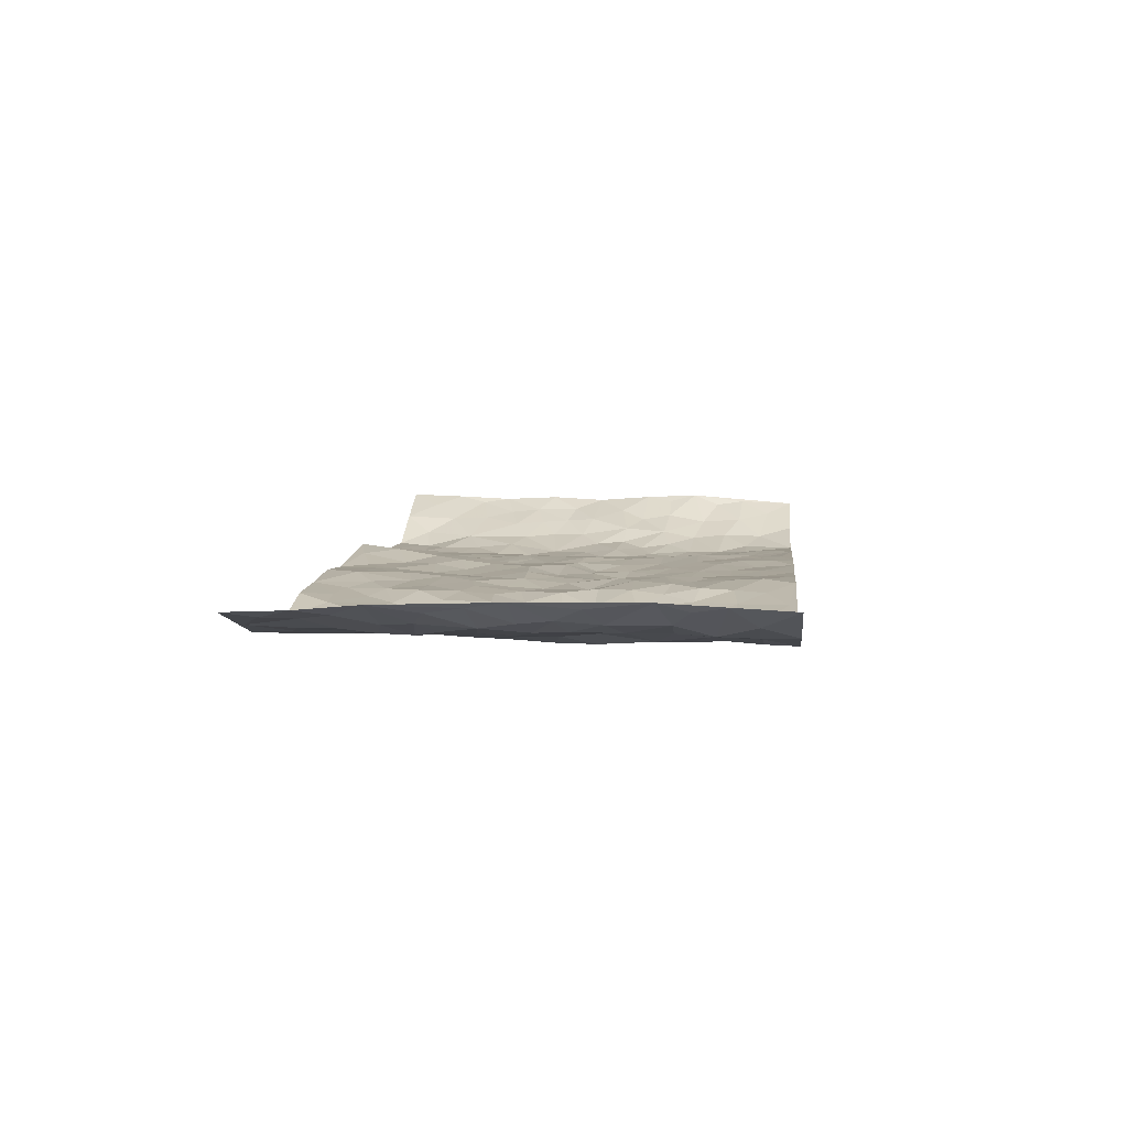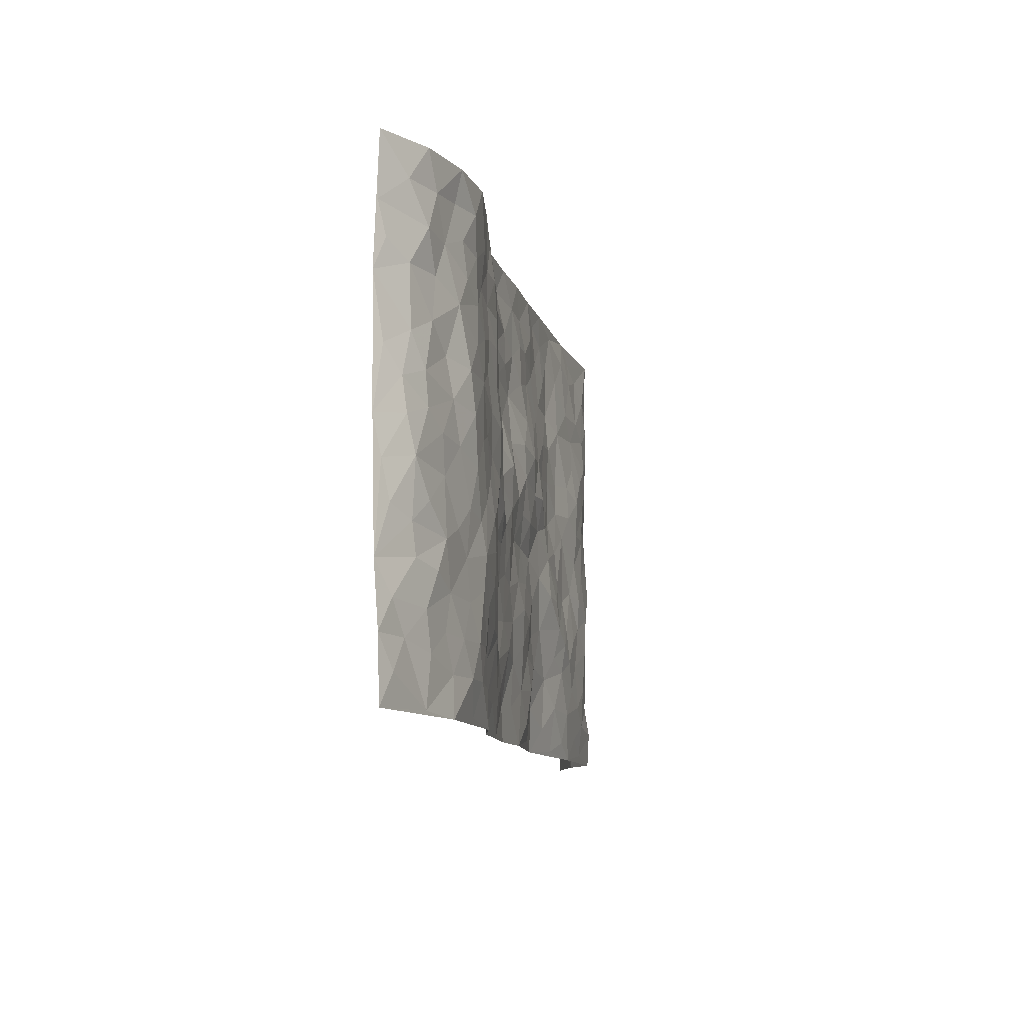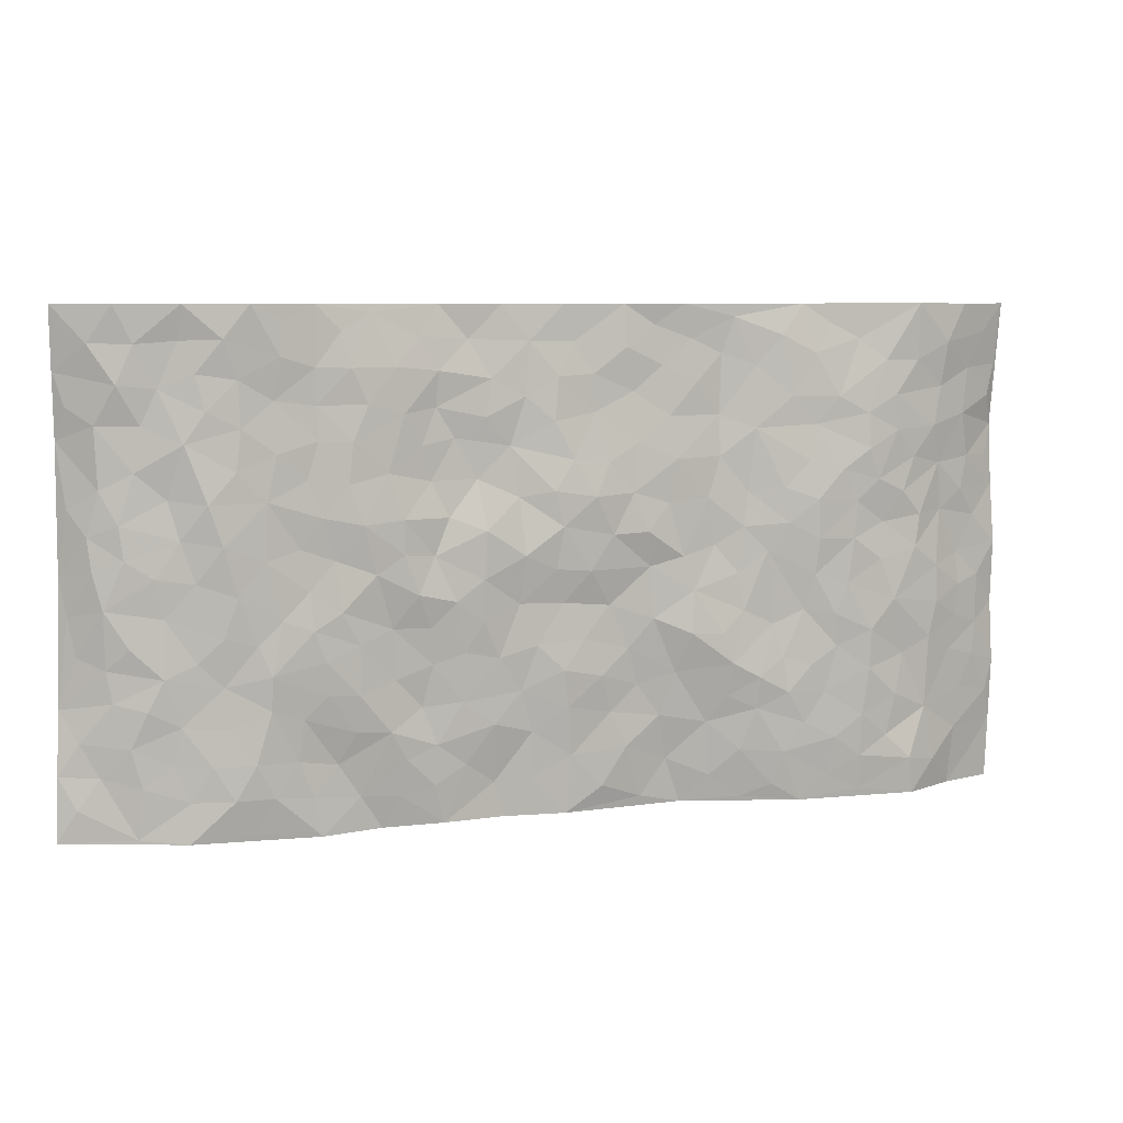
<metadata>
{"format":"obj","ext":"obj","renderer":"f3d","projection":"perspective","resolution":1024,"background":"white","views":[{"elev":7.5,"azim":95.9,"up":"+Z"},{"elev":-10.4,"azim":100.6,"up":"+Y"},{"elev":6.9,"azim":162.1,"up":"+Y"}]}
</metadata>
<code>
v -0.9613 0.001085 0.08158
v -0.9673 0.9979 0.06684
v 0.9731 0.004319 0.06343
v 0.961 0.9982 0.07722
v -0.7962 0.3925 -0.002623
v -0.9638 0.5015 0.07158
v -0.8527 0.3581 0.02349
v -0.00149 0.002962 0.01256
v -0.9667 0.2515 0.07159
v -0.9131 0.3388 0.04953
v -0.7383 0.000977 -0.02278
v -0.9643 0.1262 0.07733
v -0.7114 0.2919 -0.01959
v -0.8472 0.002325 0.03513
v -0.837 0.2885 0.01916
v -0.4902 0.0002925 -0.01324
v -0.9473 0.1887 0.06393
v -0.2948 0.1683 0.009194
v -0.7772 0.3215 -0.007334
v -0.857 0.1204 0.02893
v -0.9111 0.06406 0.05857
v -0.7956 0.06391 -0.0007057
v -0.6747 0.1255 -0.0253
v -0.7278 0.07405 -0.02818
v -0.8684 0.2074 0.03203
v -0.9028 0.2708 0.04366
v -0.77 0.1764 -0.006213
v -0.6943 0.2086 -0.02575
v -0.8546 0.4884 0.03208
v -0.9628 0.3771 0.07786
v -0.7376 0.9989 -0.02305
v -0.537 0.2212 -0.02481
v 0.2602 0.157 0.004053
v -0.9563 0.7492 0.08717
v -0.3665 0.3927 -0.01029
v -0.7816 0.7533 -0.005974
v -0.7975 0.8314 0.001308
v -0.5818 0.4416 -0.03283
v -0.6001 0.6057 -0.03317
v -0.4911 0.998 -0.001767
v -0.9382 0.6872 0.07257
v -0.6611 0.5623 -0.02349
v -0.3907 0.7541 -0.007408
v -0.5094 0.2789 -0.0257
v -0.4592 0.224 -0.02447
v -0.4953 0.1608 -0.02301
v -0.4479 0.6364 -0.02052
v -0.3666 0.5595 -0.006232
v 0.1666 0.4737 -0.005445
v -0.3335 0.2213 -0.007786
v -0.2095 0.6108 -0.002702
v -0.3758 0.629 -0.004063
v -0.3033 0.05883 0.01522
v -0.6278 0.7108 -0.03418
v -0.3944 0.1938 -0.01544
v -0.8629 0.6184 0.0318
v -0.03747 0.3492 0.003889
v 0.05807 0.3401 0.002427
v 0.2976 0.4503 -0.0146
v -0.09404 0.5517 -0.007298
v -0.1645 0.5561 -0.01202
v 0.0926 0.6289 0.009869
v -0.6339 0.3452 -0.03633
v -0.748 0.574 -0.01372
v -0.937 0.8094 0.06469
v -0.5605 0.1276 -0.02713
v -0.3685 0.0127 0.008592
v -0.7939 0.4663 -0.001253
v -0.6185 0.1707 -0.03064
v -0.6157 0.01701 -0.01978
v -0.247 0.004606 0.03372
v -0.6169 0.08656 -0.02683
v -0.5474 0.05174 -0.01978
v -0.4313 0.03631 -0.008667
v -0.4508 0.1026 -0.01882
v -0.8803 0.6863 0.04147
v -0.955 0.8735 0.07252
v -0.7371 0.509 -0.01848
v 0.001488 0.9972 0.01497
v -0.7981 0.676 0.0078
v -0.5625 0.314 -0.0275
v -0.5123 0.4604 -0.02705
v 0.007315 0.5709 -0.006641
v -0.0486 0.4828 -0.004885
v 0.004322 0.4206 0.008324
v -0.126 0.1295 0.008029
v -0.5692 0.6703 -0.03393
v -0.902 0.5629 0.05057
v -0.7316 0.6915 -0.01687
v -0.4485 0.2959 -0.01891
v -0.6322 0.2661 -0.03363
v -0.5013 0.6886 -0.02451
v -0.1723 0.4863 0.00152
v -0.2613 0.4366 -0.007622
v -0.6475 0.6491 -0.03184
v -0.01224 0.118 0.009303
v -0.4151 0.5099 -0.0131
v -0.3416 0.288 -0.02016
v -0.2401 0.5042 -0.003145
v -0.1796 0.3833 -0.0001585
v -0.9594 0.625 0.0812
v -0.7053 0.6229 -0.02358
v -0.8065 0.58 0.01422
v -0.3623 0.1099 -0.00414
v -0.5208 0.5326 -0.03224
v -0.685 0.4056 -0.03305
v -0.1293 0.326 0.0067
v -0.1495 0.2517 0.01282
v -0.517 0.6116 -0.03381
v 0.109 0.7277 0.01532
v -0.004005 0.2155 0.002506
v -0.073 0.2743 0.001189
v 0.004982 0.2891 -0.001644
v -0.4295 0.3629 -0.01128
v -0.1973 0.1863 0.01501
v -0.6548 0.4877 -0.03102
v -0.5564 0.3802 -0.03164
v -0.4925 0.3909 -0.0188
v -0.3076 0.524 0.001979
v -0.2568 0.3509 -0.01431
v -0.3549 0.4667 -0.00622
v -0.2269 0.2732 0.007051
v -0.09003 0.4127 0.007762
v -0.5945 0.5311 -0.03329
v -0.0927 0.1997 0.00998
v -0.2145 0.09632 0.02697
v -0.3977 0.2574 -0.0239
v -0.9159 0.4386 0.05225
v -0.8608 0.4211 0.02709
v 0.09355 0.4231 0.005499
v 0.2093 0.2375 0.004863
v 0.08355 0.5164 -0.005004
v 0.02047 0.488 -0.00105
v 0.1669 0.3926 -0.001351
v 0.7904 0.497 0.000742
v 0.221 0.4332 -0.003572
v 0.2677 0.313 0.002444
v 0.1613 0.5675 -0.007326
v 0.1239 0.9968 0.02172
v -0.2927 0.6195 0.0001498
v 0.4236 0.8801 -0.01861
v 0.4907 0.9983 -0.01472
v -0.2141 0.7807 0.006594
v -0.05763 0.8635 0.007817
v -0.3204 0.3487 -0.0172
v -0.4585 0.5656 -0.02339
v -0.0761 0.05361 0.008832
v -0.16 0.02419 0.0233
v 0.1217 0.003108 0.02309
v 0.01436 0.8593 0.006199
v -0.01498 0.6992 -0.004456
v 0.422 0.1957 -0.01884
v 0.3428 0.2892 -0.005356
v 0.593 0.5259 -0.0316
v 0.5258 0.5463 -0.02523
v 0.457 0.1348 -0.01093
v 0.5233 0.2269 -0.02879
v 0.4143 0.361 -0.02308
v 0.02462 0.64 -0.006399
v -0.05779 0.6276 -0.01359
v -0.1457 0.7294 0.0001211
v -0.08518 0.693 -0.005844
v -0.05917 0.7905 0.005944
v -0.1352 0.633 -0.007614
v 0.02206 0.7739 0.00233
v 0.2468 0.9972 0.02542
v -0.01798 0.9257 0.01404
v -0.2697 0.8459 0.006242
v -0.1994 0.8798 0.01187
v -0.3166 0.7806 0.008365
v -0.2448 0.9982 0.008078
v -0.228 0.6961 -0.00192
v -0.3183 0.7 0.002032
v -0.1395 0.8291 0.01079
v -0.1218 0.9981 0.0138
v 0.2189 0.7447 0.01672
v 0.1745 0.6654 0.01569
v 0.3257 0.5943 -0.01669
v 0.2624 0.5216 0.001474
v 0.2676 0.6643 0.009551
v 0.4235 0.7436 -0.0225
v 0.3551 0.6822 -0.01333
v 0.2864 0.7321 0.004383
v 0.06974 0.9276 0.01408
v 0.07955 0.8218 0.01069
v 0.1463 0.8564 0.01543
v 0.2508 0.8725 0.009914
v 0.3207 0.7928 -0.005278
v 0.2329 0.5943 0.005395
v -0.8742 0.8672 0.03304
v -0.6838 0.8172 -0.02982
v -0.8625 0.7748 0.02753
v -0.8557 0.9975 0.01384
v -0.9133 0.939 0.04478
v -0.8111 0.9209 -0.00273
v -0.7352 0.8856 -0.01977
v -0.6077 0.9292 -0.0142
v -0.664 0.8864 -0.02488
v -0.6887 0.7462 -0.02903
v -0.5615 0.8147 -0.02539
v -0.623 0.7816 -0.03019
v -0.5126 0.9014 -0.01656
v -0.3925 0.8779 -0.002544
v -0.5474 0.96 -0.008012
v -0.4661 0.816 -0.01519
v -0.4437 0.9364 -0.009299
v -0.3462 0.9725 0.003839
v -0.5133 0.7606 -0.01914
v -0.3216 0.901 0.00877
v -0.2593 0.9302 0.01175
v 0.157 0.7835 0.01197
v 0.2558 0.8033 0.01364
v 0.1896 0.9316 0.02562
v 0.3919 0.8118 -0.01667
v 0.3365 0.8807 -0.005612
v 0.3825 0.9821 0.0008018
v 0.2894 0.937 0.01103
v 0.4419 0.9479 -0.01224
v 0.3803 0.4929 -0.02128
v 0.3252 0.5281 -0.01655
v 0.4842 0.6037 -0.02601
v 0.4319 0.6639 -0.02458
v 0.4053 0.5876 -0.02828
v 0.3529 0.1893 -0.01132
v 0.4814 0.334 -0.03386
v 0.4596 0.5221 -0.02072
v 0.3483 0.3877 -0.007107
v -0.1239 0.9143 0.007802
v -0.1835 0.9575 0.0154
v 0.3206 0.1324 -0.003366
v 0.613 0.01396 -0.01787
v 0.2022 0.3333 0.003654
v 0.2725 0.3844 -0.00239
v 0.5846 0.2471 -0.03197
v 0.7355 0.998 -0.01926
v 0.962 0.2528 0.07825
v 0.4919 0.8117 -0.01692
v 0.718 0.4873 -0.01406
v 0.4884 0.7463 -0.02076
v 0.9557 0.5001 0.08536
v 0.6689 0.2937 -0.01678
v 0.5098 0.4676 -0.02781
v 0.7775 0.3112 -0.003937
v 0.5618 0.415 -0.03192
v 0.4891 0.001209 -0.02151
v 0.08958 0.2524 0.008074
v 0.5055 0.07632 -0.02195
v 0.135 0.3189 0.00546
v 0.4162 0.2659 -0.02453
v 0.8685 0.2662 0.02897
v 0.6428 0.4613 -0.03111
v 0.579 0.08105 -0.02819
v 0.449 0.4256 -0.02949
v 0.6081 0.3712 -0.03079
v 0.2883 0.232 0.006383
v 0.4783 0.2708 -0.03063
v 0.2644 0.07807 0.005352
v 0.3687 0.001927 0.008806
v 0.245 0.001653 0.01338
v 0.2008 0.1145 0.01055
v 0.06696 0.1702 0.01183
v 0.1445 0.1897 0.005412
v 0.6141 0.1466 -0.03063
v 0.7753 0.4231 0.0009845
v 0.7481 0.2211 -0.005001
v 0.6528 0.07992 -0.02575
v 0.6699 0.3843 -0.02355
v 0.7177 0.3392 -0.01187
v 0.8791 0.3273 0.03362
v 0.7445 0.5676 -0.00747
v 0.6934 0.1452 -0.01783
v 0.7632 0.1501 0.0002069
v 0.8378 0.3682 0.01299
v 0.9294 0.3509 0.06041
v 0.8822 0.439 0.02774
v 0.583 0.3124 -0.0361
v 0.8198 0.1067 0.01297
v 0.3329 0.06284 0.002695
v 0.4122 0.06844 -0.002648
v 0.06989 0.07852 0.01585
v 0.1421 0.07343 0.02224
v 0.955 0.7498 0.08847
v 0.7327 0.07912 -0.007128
v 0.656 0.2152 -0.02106
v 0.9431 0.4254 0.0725
v 0.8998 0.5095 0.03964
v 0.8081 0.2508 0.003609
v 0.534 0.1476 -0.02536
v 0.7368 0.001362 -0.01032
v 0.5028 0.3937 -0.03541
v 0.9353 0.06609 0.04954
v 0.969 0.1287 0.06788
v 0.8386 0.1813 0.01655
v 0.893 0.1262 0.04156
v 0.8287 0.0101 0.01836
v 0.9287 0.1905 0.05444
v 0.6688 0.5554 -0.03219
v 0.6951 0.6329 -0.02875
v 0.5873 0.6357 -0.03097
v 0.823 0.6916 0.01399
v 0.6329 0.7712 -0.02797
v 0.9394 0.6249 0.07248
v 0.7649 0.6421 0.002529
v 0.852 0.5954 0.01882
v 0.7351 0.7441 -0.01542
v 0.8438 0.5307 0.0151
v 0.9069 0.5743 0.04674
v 0.8846 0.6594 0.03769
v 0.6423 0.6923 -0.02939
v 0.5667 0.7235 -0.02843
v 0.5108 0.674 -0.0229
v 0.852 0.8517 0.01485
v 0.7132 0.8711 -0.01623
v 0.8091 0.7768 0.01239
v 0.89 0.7777 0.03969
v 0.7794 0.8443 0.002545
v 0.9557 0.874 0.08109
v 0.6958 0.8024 -0.02138
v 0.9379 0.8111 0.07013
v 0.7412 0.9318 -0.007008
v 0.8545 0.9979 0.01527
v 0.6127 0.9981 -0.03177
v 0.8197 0.9255 0.007757
v 0.9005 0.9273 0.03955
v 0.6633 0.9341 -0.02961
v 0.5577 0.9013 -0.02568
v 0.4923 0.8813 -0.01734
v 0.5515 0.9696 -0.02353
v 0.571 0.8215 -0.02109
v 0.6375 0.8604 -0.02607
f 29 6 128
f 12 21 20
f 26 10 9
f 55 45 46
f 27 19 15
f 26 9 17
f 101 6 88
f 12 1 21
f 7 15 19
f 125 86 96
f 84 123 85
f 129 29 128
f 25 27 15
f 12 20 17
f 73 75 66
f 22 14 11
f 26 17 25
f 9 12 17
f 25 15 26
f 5 129 7
f 52 146 48
f 55 18 50
f 7 19 5
f 20 27 25
f 124 82 105
f 41 76 34
f 20 14 22
f 14 20 21
f 14 21 1
f 24 22 11
f 24 27 22
f 72 66 69
f 69 32 91
f 70 24 11
f 24 23 27
f 17 20 25
f 27 20 22
f 10 15 7
f 10 26 15
f 23 28 27
f 27 13 19
f 28 23 69
f 13 27 28
f 119 121 94
f 10 7 129
f 6 30 128
f 9 10 30
f 36 192 80
f 80 102 89
f 118 81 44
f 64 103 78
f 115 126 86
f 45 32 46
f 91 63 13
f 129 68 29
f 95 87 54
f 95 54 199
f 202 40 204
f 82 97 105
f 29 88 6
f 18 55 104
f 148 126 71
f 38 82 124
f 50 18 122
f 117 82 38
f 5 19 106
f 82 117 118
f 80 64 102
f 127 45 55
f 194 77 190
f 98 35 114
f 39 124 105
f 127 50 98
f 106 19 13
f 66 75 46
f 39 95 42
f 63 117 38
f 95 89 102
f 101 56 76
f 51 140 99
f 18 53 126
f 62 83 132
f 45 127 90
f 112 113 57
f 103 29 68
f 130 85 58
f 109 39 105
f 35 94 121
f 113 246 58
f 151 165 163
f 120 100 94
f 114 127 98
f 192 190 65
f 95 39 87
f 36 191 37
f 67 104 74
f 56 101 88
f 13 63 106
f 192 34 76
f 268 241 243
f 108 115 125
f 93 84 60
f 133 84 85
f 156 288 157
f 101 76 41
f 80 103 64
f 105 97 146
f 99 61 51
f 92 109 47
f 125 96 111
f 158 227 153
f 75 104 55
f 69 66 32
f 81 91 32
f 106 78 68
f 42 64 78
f 77 34 65
f 24 70 72
f 75 73 16
f 16 71 67
f 2 34 77
f 13 28 91
f 103 56 88
f 56 80 76
f 72 69 23
f 11 16 70
f 16 73 70
f 16 67 74
f 115 18 126
f 24 72 23
f 73 72 70
f 16 74 75
f 72 73 66
f 32 45 44
f 84 83 60
f 66 46 32
f 78 106 116
f 117 63 81
f 67 53 104
f 103 68 78
f 69 91 28
f 36 80 89
f 106 38 116
f 106 68 5
f 81 118 117
f 62 132 138
f 32 44 81
f 53 67 71
f 57 58 85
f 123 100 107
f 93 60 61
f 33 230 224
f 8 96 147
f 132 133 130
f 140 48 119
f 93 100 123
f 122 98 50
f 164 60 160
f 53 71 126
f 125 112 108
f 193 194 195
f 75 55 46
f 63 91 81
f 56 103 80
f 196 198 31
f 18 104 53
f 121 48 97
f 38 106 63
f 118 97 82
f 97 35 121
f 51 172 140
f 130 134 49
f 87 39 109
f 288 252 263
f 97 114 35
f 47 43 92
f 57 113 58
f 248 130 58
f 34 101 41
f 114 90 127
f 116 124 42
f 145 94 35
f 118 114 97
f 167 79 175
f 98 145 35
f 85 123 57
f 43 47 52
f 199 36 89
f 42 78 116
f 159 83 62
f 88 29 103
f 74 104 75
f 118 44 90
f 173 140 172
f 42 95 102
f 190 192 37
f 65 190 77
f 89 95 199
f 125 111 112
f 92 87 109
f 18 115 122
f 177 180 176
f 112 57 107
f 109 105 146
f 93 94 100
f 285 286 275
f 96 86 147
f 137 232 131
f 57 123 107
f 87 92 208
f 49 134 136
f 132 130 49
f 161 164 162
f 50 127 55
f 122 108 107
f 122 107 100
f 48 140 52
f 118 90 114
f 99 119 94
f 123 84 93
f 36 37 192
f 48 121 119
f 120 122 100
f 39 42 124
f 38 124 116
f 248 58 246
f 44 45 90
f 98 122 120
f 146 52 47
f 94 93 99
f 168 209 170
f 212 183 188
f 202 197 200
f 42 102 64
f 107 108 112
f 99 93 61
f 8 280 96
f 112 111 113
f 125 115 86
f 115 108 122
f 128 30 10
f 5 68 129
f 10 129 128
f 132 49 138
f 83 84 133
f 130 133 85
f 83 133 132
f 248 134 130
f 156 152 224
f 151 110 165
f 212 186 211
f 153 224 249
f 254 251 244
f 246 261 262
f 225 158 249
f 49 136 179
f 185 184 150
f 214 188 181
f 181 188 182
f 161 163 174
f 143 170 172
f 110 211 185
f 184 79 167
f 174 228 169
f 62 110 159
f 163 150 144
f 210 169 229
f 170 143 168
f 176 211 110
f 98 120 145
f 94 145 120
f 48 146 97
f 109 146 47
f 148 86 126
f 147 86 148
f 71 8 148
f 8 147 148
f 244 276 254
f 232 136 134
f 174 143 161
f 60 83 160
f 163 162 151
f 159 160 83
f 261 281 262
f 259 281 149
f 219 220 59
f 246 113 111
f 33 255 131
f 157 256 152
f 137 255 153
f 230 278 279
f 262 260 33
f 154 155 242
f 131 255 137
f 248 131 232
f 281 280 149
f 259 258 278
f 220 179 59
f 159 151 160
f 162 160 151
f 164 61 60
f 228 174 144
f 144 174 163
f 159 110 151
f 161 172 164
f 186 184 185
f 161 162 163
f 61 164 51
f 160 162 164
f 187 217 213
f 150 163 165
f 205 202 200
f 79 184 139
f 170 43 173
f 174 169 143
f 161 143 172
f 167 144 150
f 176 180 183
f 172 170 173
f 223 226 221
f 185 150 165
f 99 140 119
f 207 206 203
f 172 51 164
f 43 52 173
f 173 52 140
f 167 175 228
f 228 229 169
f 210 168 169
f 177 110 62
f 189 138 179
f 62 138 177
f 136 232 233
f 181 182 222
f 150 184 167
f 178 180 189
f 49 179 138
f 177 138 189
f 180 178 182
f 178 179 220
f 307 308 304
f 222 223 221
f 215 187 188
f 176 183 212
f 187 213 186
f 214 215 188
f 185 211 186
f 237 181 239
f 182 188 183
f 110 185 165
f 216 215 141
f 211 176 212
f 182 183 180
f 176 110 177
f 213 184 186
f 178 189 179
f 177 189 180
f 195 190 37
f 197 198 200
f 195 194 190
f 34 192 65
f 80 192 76
f 37 196 195
f 194 2 77
f 193 2 194
f 196 37 191
f 31 193 195
f 198 196 191
f 31 195 196
f 199 201 191
f 197 204 31
f 198 191 201
f 31 198 197
f 201 199 54
f 36 199 191
f 54 208 201
f 208 43 205
f 208 54 87
f 198 201 200
f 206 205 203
f 43 170 203
f 210 207 209
f 40 202 206
f 31 204 40
f 197 202 204
f 208 205 200
f 43 203 205
f 205 206 202
f 203 209 207
f 171 40 207
f 40 206 207
f 208 200 201
f 43 208 92
f 170 209 203
f 168 143 169
f 207 210 171
f 168 210 209
f 188 187 212
f 212 187 186
f 166 139 213
f 184 213 139
f 237 214 181
f 215 214 141
f 216 141 218
f 213 217 166
f 142 166 216
f 217 216 166
f 187 215 217
f 216 217 215
f 237 141 214
f 142 216 218
f 223 222 182
f 179 136 59
f 223 220 219
f 267 238 251
f 237 327 141
f 223 182 178
f 158 290 253
f 220 223 178
f 59 233 227
f 233 59 136
f 248 246 131
f 153 249 158
f 251 254 267
f 223 219 226
f 111 261 246
f 297 251 238
f 276 256 157
f 167 228 144
f 229 228 175
f 175 171 229
f 229 171 210
f 260 257 33
f 265 271 272
f 266 289 283
f 269 243 250
f 249 224 152
f 266 283 271
f 227 233 137
f 253 227 158
f 325 313 320
f 135 264 275
f 310 329 239
f 270 298 297
f 249 256 225
f 275 273 269
f 311 222 221
f 155 154 299
f 234 276 157
f 310 311 299
f 222 239 181
f 221 226 155
f 266 263 252
f 242 290 244
f 264 273 275
f 273 264 243
f 242 244 154
f 276 290 225
f 288 234 157
f 240 282 302
f 275 286 306
f 225 290 158
f 234 263 284
f 241 254 276
f 233 232 137
f 137 153 227
f 264 135 238
f 244 251 154
f 260 259 257
f 227 253 219
f 33 224 255
f 154 297 299
f 240 302 307
f 297 154 251
f 264 268 243
f 253 226 219
f 271 284 263
f 277 294 293
f 290 242 253
f 241 234 284
f 59 227 219
f 242 155 226
f 252 245 231
f 157 152 156
f 257 230 33
f 152 256 249
f 278 230 257
f 262 33 131
f 224 153 255
f 259 278 257
f 134 248 232
f 230 279 224
f 96 261 111
f 261 96 280
f 280 281 261
f 246 262 131
f 252 247 245
f 268 267 241
f 283 277 272
f 288 247 252
f 275 274 285
f 295 291 294
f 267 268 264
f 263 234 288
f 309 310 299
f 290 276 244
f 283 272 271
f 267 254 241
f 265 243 241
f 236 240 285
f 297 238 270
f 303 305 298
f 241 276 234
f 221 155 299
f 272 277 293
f 250 243 287
f 286 285 240
f 284 271 265
f 271 263 266
f 295 3 291
f 225 256 276
f 241 284 265
f 289 266 231
f 3 292 291
f 321 235 323
f 293 294 296
f 279 278 258
f 245 279 258
f 279 156 224
f 260 281 259
f 280 8 149
f 262 281 260
f 231 266 252
f 267 264 238
f 306 304 270
f 283 289 295
f 243 269 273
f 236 269 250
f 294 292 296
f 274 236 285
f 269 274 275
f 250 287 293
f 245 289 231
f 236 274 269
f 156 279 247
f 242 226 253
f 247 279 245
f 243 265 287
f 288 156 247
f 265 272 293
f 296 292 236
f 293 287 265
f 295 294 277
f 277 283 295
f 236 250 296
f 289 3 295
f 292 294 291
f 293 296 250
f 300 304 308
f 325 320 235
f 329 330 326
f 270 304 303
f 270 303 298
f 309 305 301
f 135 306 270
f 299 297 298
f 298 309 299
f 238 135 270
f 300 314 305
f 303 300 305
f 304 306 307
f 300 303 304
f 282 319 315
f 322 325 235
f 275 306 135
f 307 306 286
f 240 307 286
f 308 307 302
f 302 282 308
f 308 282 315
f 305 309 298
f 310 309 301
f 310 301 329
f 310 239 311
f 222 311 239
f 299 311 221
f 319 312 315
f 312 323 316
f 301 305 318
f 305 314 316
f 300 308 315
f 316 314 312
f 312 314 315
f 315 314 300
f 323 312 324
f 316 313 318
f 282 4 317
f 330 313 325
f 4 321 324
f 235 320 323
f 282 317 319
f 312 319 317
f 326 325 322
f 316 320 313
f 316 318 305
f 142 218 327
f 327 218 141
f 316 323 320
f 324 312 317
f 4 324 317
f 321 323 324
f 318 313 330
f 328 326 322
f 326 327 329
f 329 327 237
f 326 328 327
f 322 142 328
f 327 328 142
f 329 237 239
f 301 318 330
f 326 330 325
f 330 329 301

</code>
